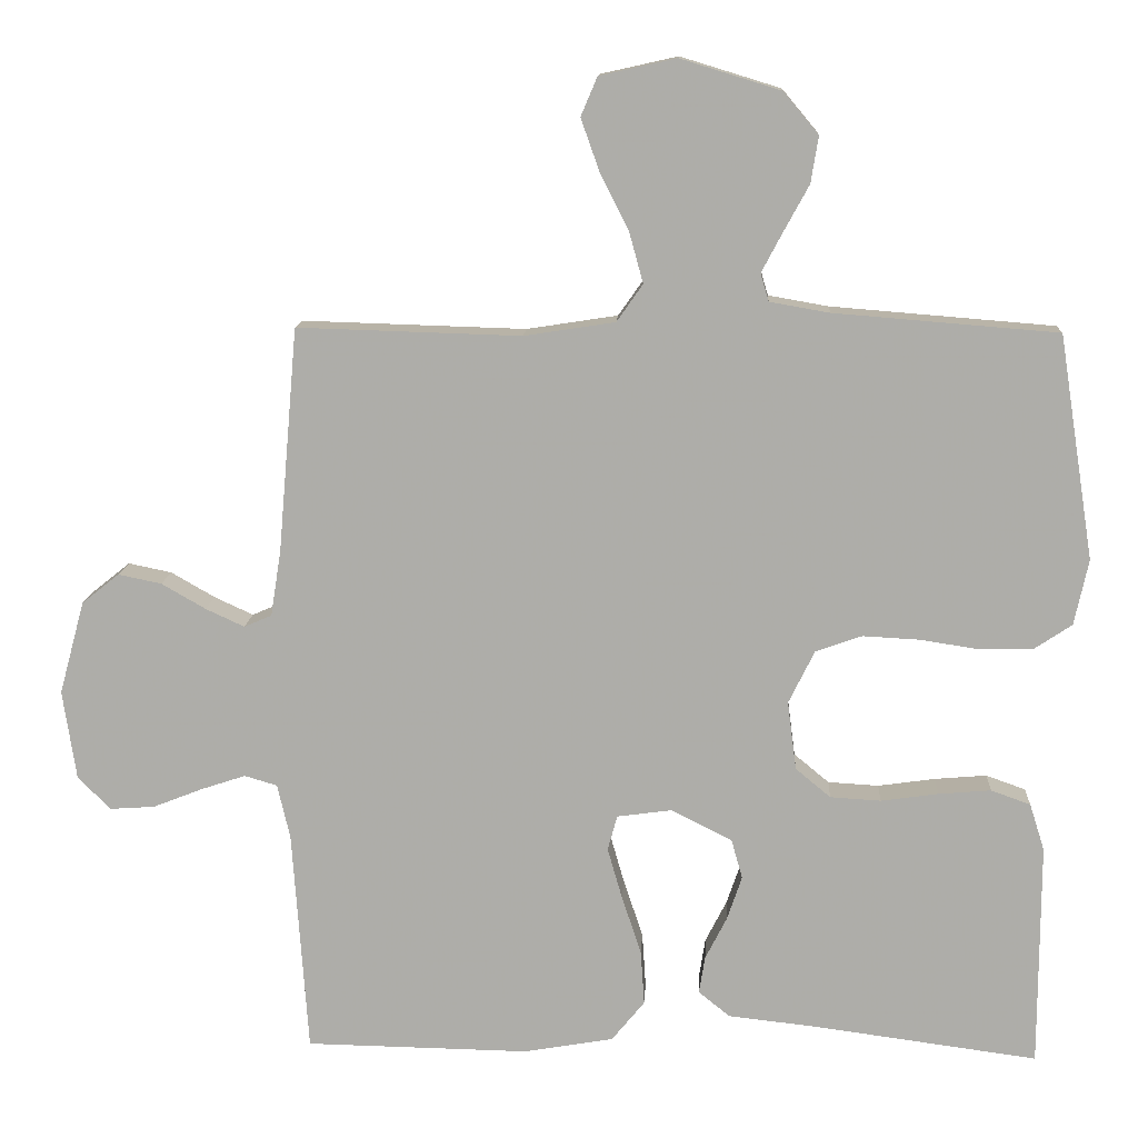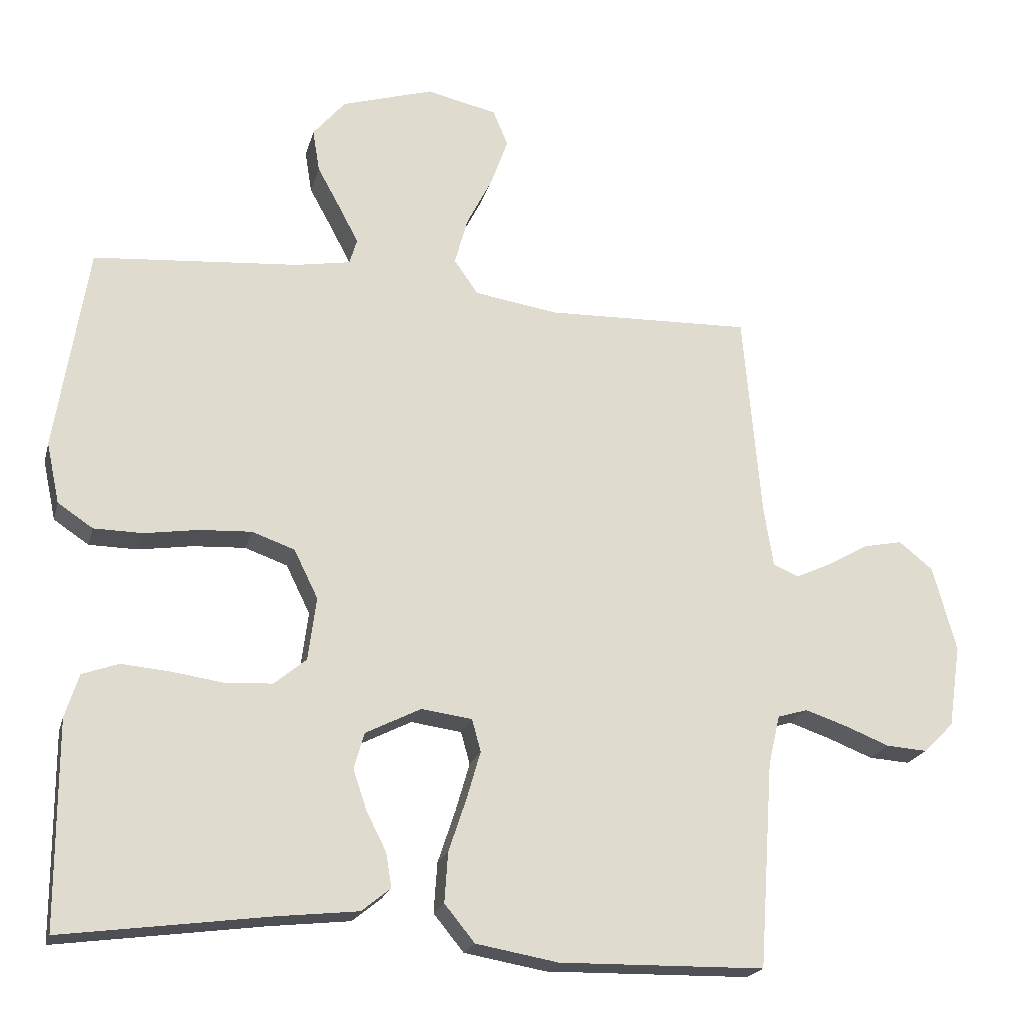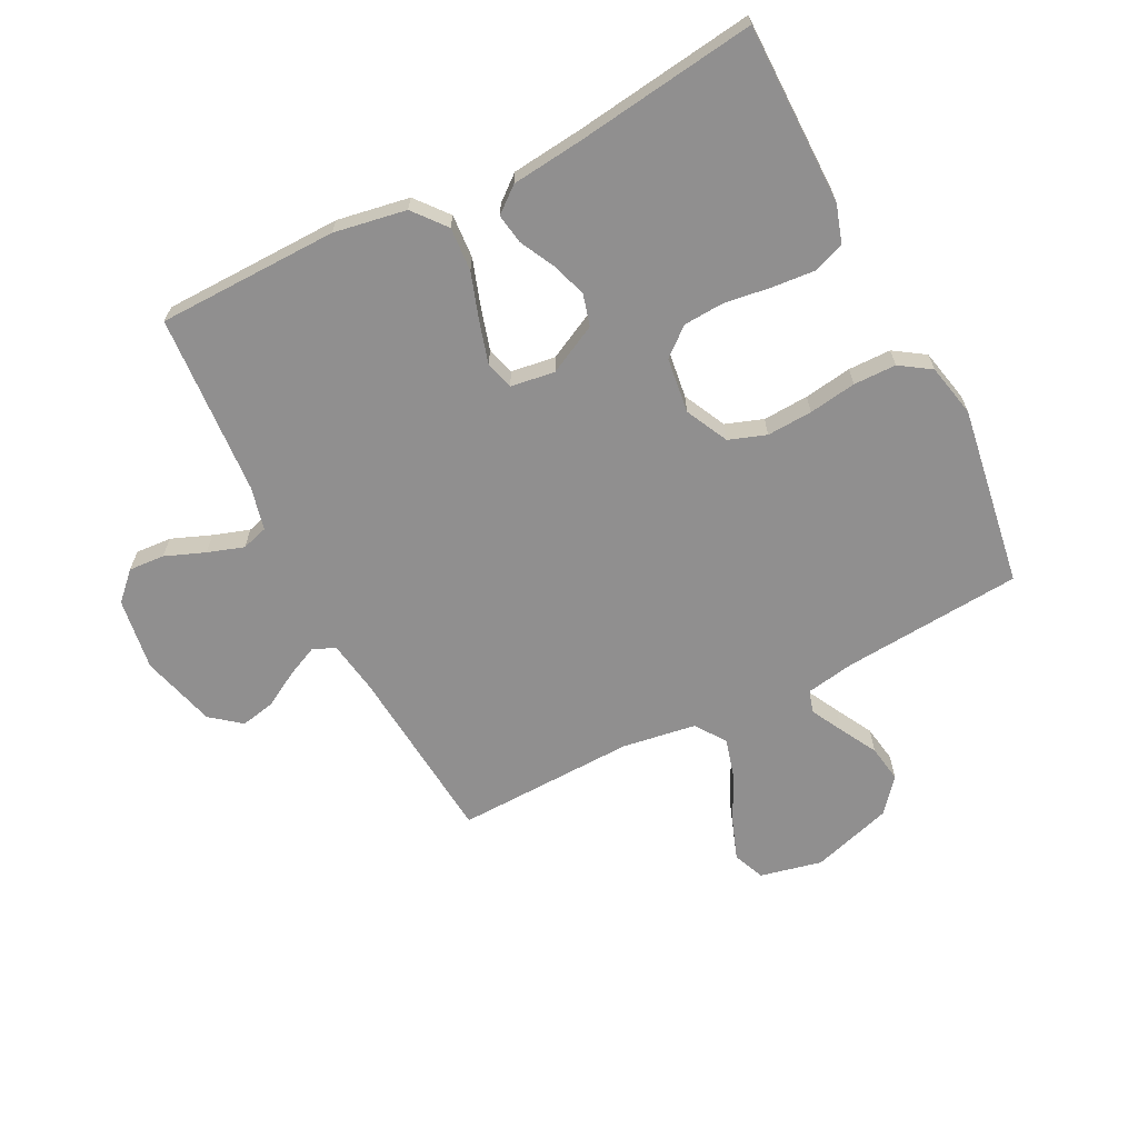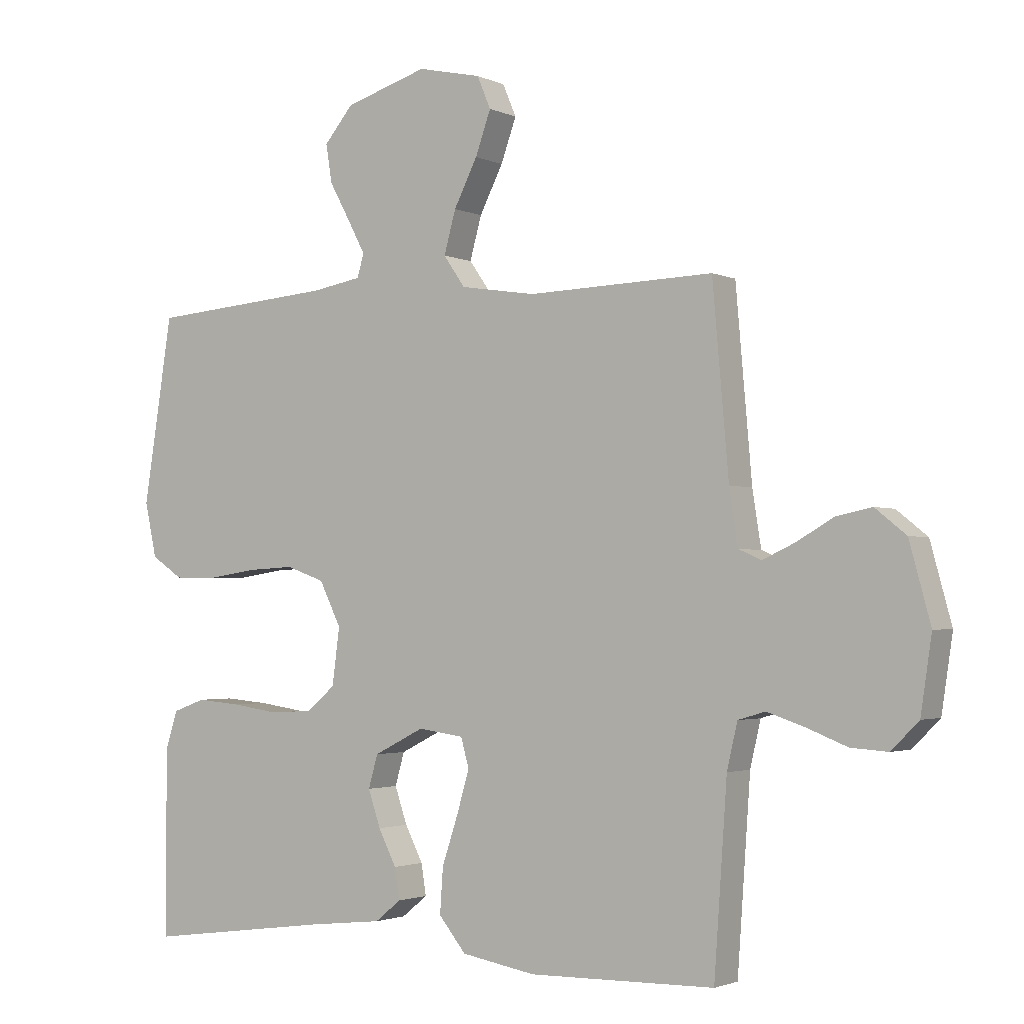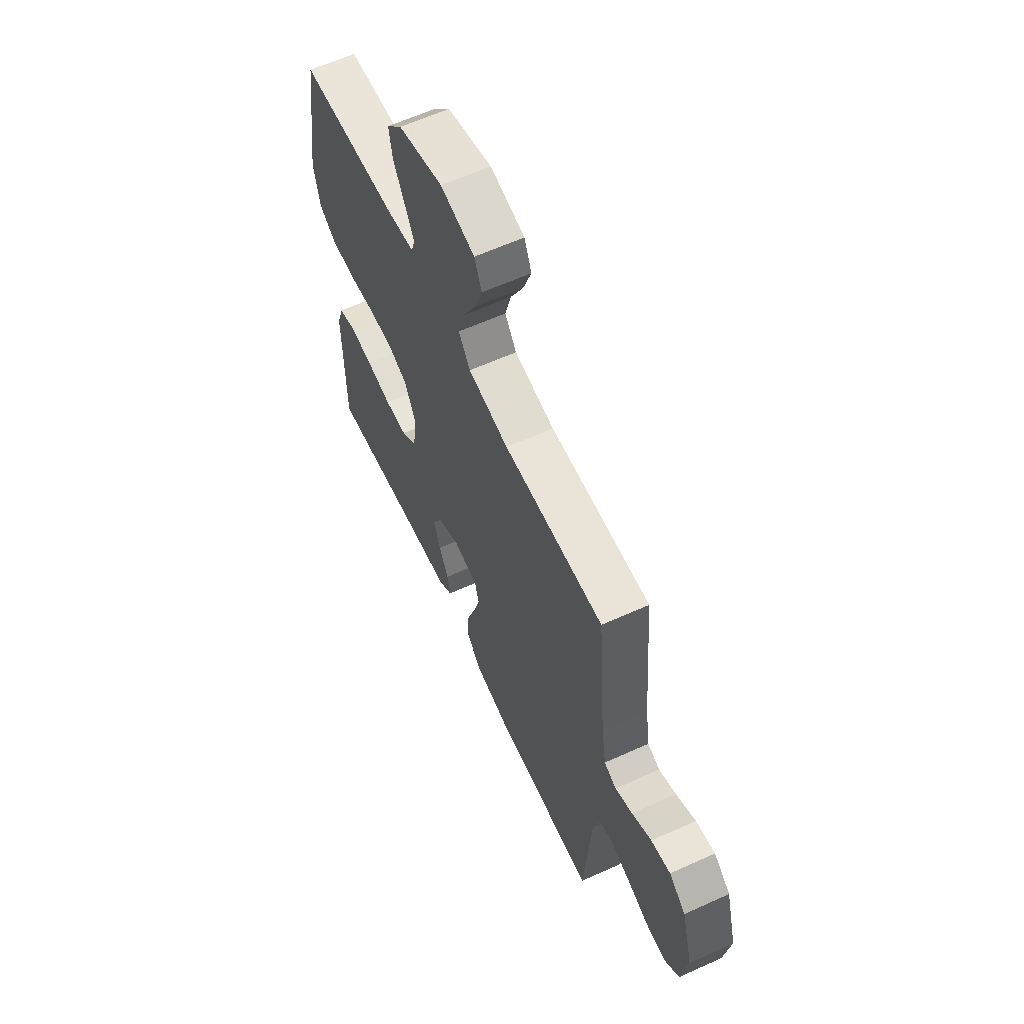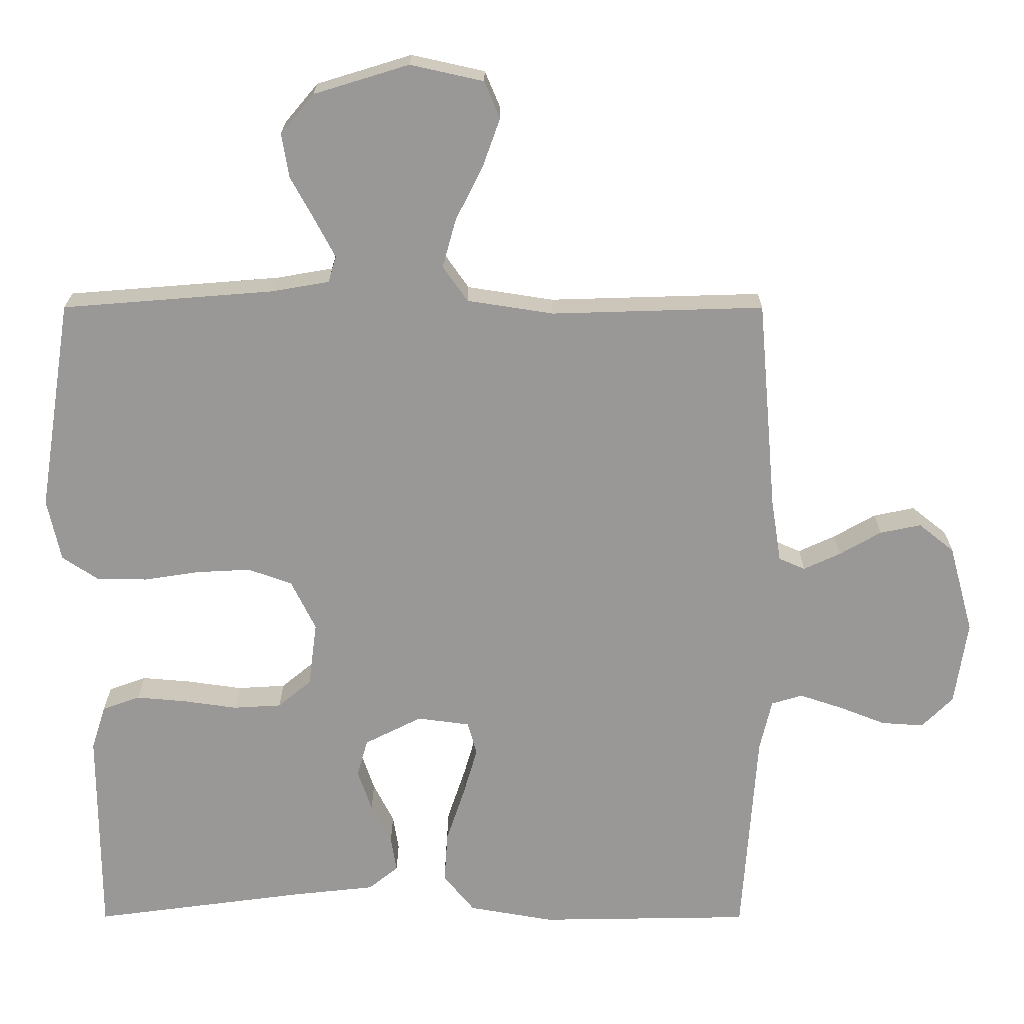
<metadata>
{"format":"obj","ext":"obj","renderer":"f3d","projection":"perspective","resolution":1024,"background":"white","views":[{"elev":12.4,"azim":-176.9,"up":"+Z"},{"elev":-20.7,"azim":-14.0,"up":"+Z"},{"elev":-65.4,"azim":-153.0,"up":"+Y"},{"elev":-2.2,"azim":33.0,"up":"+Z"},{"elev":62.2,"azim":65.4,"up":"+Z"},{"elev":21.3,"azim":0.1,"up":"+Z"}]}
</metadata>
<code>
v -0.5 0.07 0.5
v -0.2 0.07 0.524
v -0.12 0.07 0.538
v -0.109 0.07 0.575
v -0.137 0.07 0.628
v -0.171 0.07 0.69
v -0.181 0.07 0.752
v -0.134 0.07 0.808
v 0 0.07 0.849
v 0.103 0.07 0.826
v 0.125 0.07 0.774
v 0.1 0.07 0.704
v 0.062 0.07 0.629
v 0.043 0.07 0.56
v 0.078 0.07 0.51
v 0.2 0.07 0.491
v 0.5 0.07 0.5
v 0.526 0.07 0.2
v 0.54 0.07 0.111
v 0.577 0.07 0.095
v 0.629 0.07 0.119
v 0.688 0.07 0.153
v 0.746 0.07 0.165
v 0.796 0.07 0.125
v 0.83 0.07 0
v 0.812 0.07 -0.12
v 0.768 0.07 -0.164
v 0.708 0.07 -0.16
v 0.642 0.07 -0.134
v 0.582 0.07 -0.114
v 0.538 0.07 -0.127
v 0.521 0.07 -0.2
v 0.5 0.07 -0.5
v 0.2 0.07 -0.505
v 0.08 0.07 -0.484
v 0.036 0.07 -0.43
v 0.041 0.07 -0.357
v 0.067 0.07 -0.279
v 0.087 0.07 -0.21
v 0.074 0.07 -0.163
v 0 0.07 -0.153
v -0.081 0.07 -0.194
v -0.096 0.07 -0.247
v -0.076 0.07 -0.306
v -0.047 0.07 -0.363
v -0.039 0.07 -0.413
v -0.081 0.07 -0.447
v -0.2 0.07 -0.46
v -0.5 0.07 -0.5
v -0.501 0.07 -0.2
v -0.481 0.07 -0.137
v -0.428 0.07 -0.118
v -0.358 0.07 -0.124
v -0.281 0.07 -0.135
v -0.213 0.07 -0.131
v -0.166 0.07 -0.092
v -0.154 0.07 0
v -0.189 0.07 0.071
v -0.251 0.07 0.093
v -0.327 0.07 0.089
v -0.406 0.07 0.077
v -0.477 0.07 0.078
v -0.528 0.07 0.112
v -0.547 0.07 0.2
v -0.5 0 0.5
v -0.2 0 0.524
v -0.12 0 0.538
v -0.109 0 0.575
v -0.137 0 0.628
v -0.171 0 0.69
v -0.181 0 0.752
v -0.134 0 0.808
v 0 0 0.849
v 0.103 0 0.826
v 0.125 0 0.774
v 0.1 0 0.704
v 0.062 0 0.629
v 0.043 0 0.56
v 0.078 0 0.51
v 0.2 0 0.491
v 0.5 0 0.5
v 0.526 0 0.2
v 0.54 0 0.111
v 0.577 0 0.095
v 0.629 0 0.119
v 0.688 0 0.153
v 0.746 0 0.165
v 0.796 0 0.125
v 0.83 0 0
v 0.812 0 -0.12
v 0.768 0 -0.164
v 0.708 0 -0.16
v 0.642 0 -0.134
v 0.582 0 -0.114
v 0.538 0 -0.127
v 0.521 0 -0.2
v 0.5 0 -0.5
v 0.2 0 -0.505
v 0.08 0 -0.484
v 0.036 0 -0.43
v 0.041 0 -0.357
v 0.067 0 -0.279
v 0.087 0 -0.21
v 0.074 0 -0.163
v 0 0 -0.153
v -0.081 0 -0.194
v -0.096 0 -0.247
v -0.076 0 -0.306
v -0.047 0 -0.363
v -0.039 0 -0.413
v -0.081 0 -0.447
v -0.2 0 -0.46
v -0.5 0 -0.5
v -0.501 0 -0.2
v -0.481 0 -0.137
v -0.428 0 -0.118
v -0.358 0 -0.124
v -0.281 0 -0.135
v -0.213 0 -0.131
v -0.166 0 -0.092
v -0.154 0 0
v -0.189 0 0.071
v -0.251 0 0.093
v -0.327 0 0.089
v -0.406 0 0.077
v -0.477 0 0.078
v -0.528 0 0.112
v -0.547 0 0.2
f 63 64 1 2
f 60 61 62 63
f 59 60 63 2
f 58 59 2 3
f 57 58 3 4
f 51 52 53 54
f 49 50 51 54
f 48 49 54 55
f 47 48 55 56
f 44 45 46 47
f 43 44 47 56
f 35 36 37 38
f 35 38 39
f 32 33 34 35
f 31 32 35 39
f 30 31 39 40
f 26 27 28 29
f 26 29 30
f 25 26 30
f 21 22 23 24
f 20 21 24 25
f 16 17 18
f 15 16 18 19
f 10 11 12 13
f 10 13 14
f 9 10 14
f 8 9 14
f 5 6 7 8
f 4 5 8 14
f 57 4 14 15
f 42 43 56 57
f 41 42 57 15
f 20 25 30 40
f 19 20 40 41
f 15 19 41
f 66 65 128 127
f 127 126 125 124
f 66 127 124 123
f 67 66 123 122
f 68 67 122 121
f 118 117 116 115
f 118 115 114 113
f 119 118 113 112
f 120 119 112 111
f 111 110 109 108
f 120 111 108 107
f 102 101 100 99
f 103 102 99
f 99 98 97 96
f 103 99 96 95
f 104 103 95 94
f 93 92 91 90
f 94 93 90
f 94 90 89
f 88 87 86 85
f 89 88 85 84
f 82 81 80
f 83 82 80 79
f 77 76 75 74
f 78 77 74
f 78 74 73
f 78 73 72
f 72 71 70 69
f 78 72 69 68
f 79 78 68 121
f 121 120 107 106
f 79 121 106 105
f 104 94 89 84
f 105 104 84 83
f 105 83 79
f 1 65 66 2
f 2 66 67 3
f 3 67 68 4
f 4 68 69 5
f 5 69 70 6
f 6 70 71 7
f 7 71 72 8
f 8 72 73 9
f 9 73 74 10
f 10 74 75 11
f 11 75 76 12
f 12 76 77 13
f 13 77 78 14
f 14 78 79 15
f 15 79 80 16
f 16 80 81 17
f 17 81 82 18
f 18 82 83 19
f 19 83 84 20
f 20 84 85 21
f 21 85 86 22
f 22 86 87 23
f 23 87 88 24
f 24 88 89 25
f 25 89 90 26
f 26 90 91 27
f 27 91 92 28
f 28 92 93 29
f 29 93 94 30
f 30 94 95 31
f 31 95 96 32
f 32 96 97 33
f 33 97 98 34
f 34 98 99 35
f 35 99 100 36
f 36 100 101 37
f 37 101 102 38
f 38 102 103 39
f 39 103 104 40
f 40 104 105 41
f 41 105 106 42
f 42 106 107 43
f 43 107 108 44
f 44 108 109 45
f 45 109 110 46
f 46 110 111 47
f 47 111 112 48
f 48 112 113 49
f 49 113 114 50
f 50 114 115 51
f 51 115 116 52
f 52 116 117 53
f 53 117 118 54
f 54 118 119 55
f 55 119 120 56
f 56 120 121 57
f 57 121 122 58
f 58 122 123 59
f 59 123 124 60
f 60 124 125 61
f 61 125 126 62
f 62 126 127 63
f 63 127 128 64
f 64 128 65 1

</code>
